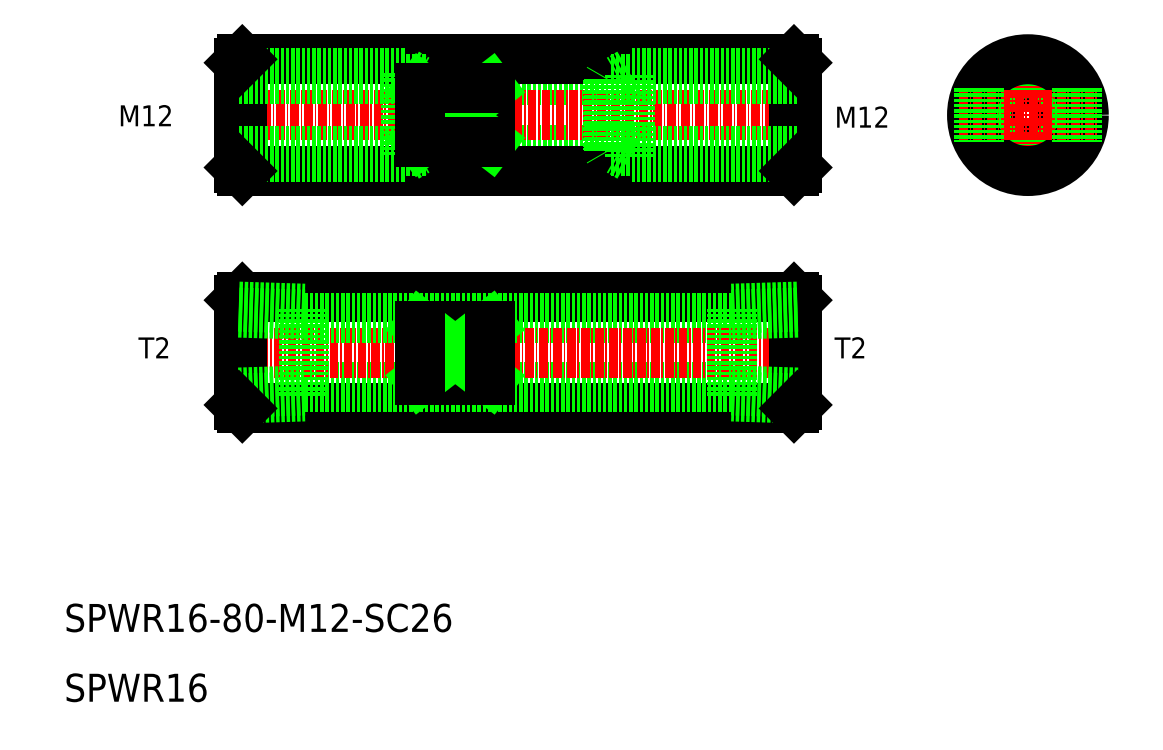
<metadata>
{"format":"dxf","ext":"dxf","renderer":"ezdxf+matplotlib","layout":"modelspace","background":"white","min_lineweight":24,"dpi":150}
</metadata>
<code>
0
SECTION
2
ENTITIES
0
TEXT
8
0
10
10
20
10
30
0
40
4
1
SPWR16
0
TEXT
8
0
10
10
20
20
30
0
40
4
1
SPWR16-80-M12-SC26
0
LINE
8
0
10
62.07
20
89
30
0
11
87.93
21
89
31
0
0
LINE
8
0
10
62.07
20
99
30
0
11
87.93
21
99
31
0
0
LINE
8
0
10
35.5
20
102
30
0
11
114.5
21
102
31
0
0
LINE
8
0
10
35.5
20
86
30
0
11
114.5
21
86
31
0
0
LINE
8
CENTER
10
32.35
20
94
30
0
11
116.9
21
94
31
0
0
LINE
8
0
10
35.5
20
68
30
0
11
114.5
21
68
31
0
0
LINE
8
0
10
35.5
20
52
30
0
11
114.5
21
52
31
0
0
LINE
8
0
10
44.4
20
65
30
0
11
105.6
21
65
31
0
0
LINE
8
0
10
44.4
20
55
30
0
11
105.6
21
55
31
0
0
LINE
8
CENTER
10
32
20
60
30
0
11
117.6
21
60
31
0
0
LINE
8
0
10
62.07
20
99
30
0
11
62.07
21
89
31
0
0
LINE
8
0
10
59
20
100
30
0
11
59
21
88
31
0
0
LINE
8
0
10
62
20
99.12
30
0
11
62
21
88.87
31
0
0
LINE
8
0
10
35
20
100
30
0
11
35
21
88
31
0
0
LINE
8
0
10
35.5
20
102
30
0
11
35.5
21
86
31
0
0
LINE
8
0
10
35
20
101.5
30
0
11
35
21
86.5
31
0
0
LINE
8
0
10
35
20
52.5
30
0
11
35
21
67.5
31
0
0
LINE
8
0
10
35.5
20
68
30
0
11
35.5
21
52
31
0
0
LINE
8
0
10
44.4
20
66.28
30
0
11
44.4
21
53.72
31
0
0
LINE
8
0
10
35
20
54.28
30
0
11
44.4
21
54.57
31
0
0
LINE
8
0
10
35
20
53.42
30
0
11
44.4
21
53.72
31
0
0
LINE
8
0
10
35
20
52.5
30
0
11
35.5
21
52
31
0
0
LINE
8
0
10
35
20
88
30
0
11
59
21
88
31
0
0
LINE
8
0
10
35
20
88.87
30
0
11
62
21
88.87
31
0
0
LINE
8
0
10
35
20
67.5
30
0
11
35.5
21
68
31
0
0
LINE
8
0
10
35
20
65.72
30
0
11
44.4
21
65.43
31
0
0
LINE
8
0
10
35
20
66.58
30
0
11
44.4
21
66.28
31
0
0
LINE
8
0
10
35
20
86.5
30
0
11
35.5
21
86
31
0
0
LINE
8
0
10
59
20
88
30
0
11
60.52
21
88.87
31
0
0
LINE
8
0
10
62
20
88.87
30
0
11
62.07
21
89
31
0
0
LINE
8
0
10
35
20
100
30
0
11
59
21
100
31
0
0
LINE
8
0
10
35
20
99.12
30
0
11
62
21
99.12
31
0
0
LINE
8
0
10
35
20
101.5
30
0
11
35.5
21
102
31
0
0
LINE
8
0
10
62
20
99.12
30
0
11
62.07
21
99
31
0
0
LINE
8
0
10
59
20
100
30
0
11
60.52
21
99.12
31
0
0
LINE
8
0
10
50.25
20
102
30
0
11
50.25
21
102
31
0
0
LINE
8
0
10
65
20
102
30
0
11
65
21
102
31
0
0
LINE
8
0
10
87.93
20
99
30
0
11
87.93
21
89
31
0
0
CIRCLE
8
0
10
148
20
94
30
0
40
5
0
CIRCLE
8
0
10
148
20
94
30
0
40
6
0
LINE
8
0
10
115
20
88
30
0
11
115
21
100
31
0
0
LINE
8
0
10
88
20
88.87
30
0
11
88
21
99.12
31
0
0
LINE
8
0
10
91
20
88
30
0
11
91
21
100
31
0
0
LINE
8
CENTER
10
148
20
103.7
30
0
11
148
21
84.35
31
0
0
LINE
8
0
10
115
20
101.5
30
0
11
115
21
86.5
31
0
0
CIRCLE
8
0
10
148
20
94
30
0
40
8
0
LINE
8
0
10
114.5
20
102
30
0
11
114.5
21
86
31
0
0
LINE
8
0
10
115
20
67.5
30
0
11
115
21
52.5
31
0
0
LINE
8
0
10
114.5
20
68
30
0
11
114.5
21
52
31
0
0
LINE
8
0
10
105.6
20
66.28
30
0
11
105.6
21
53.72
31
0
0
LINE
8
0
10
115
20
54.28
30
0
11
105.6
21
54.57
31
0
0
LINE
8
0
10
115
20
53.42
30
0
11
105.6
21
53.72
31
0
0
LINE
8
0
10
115
20
52.5
30
0
11
114.5
21
52
31
0
0
LINE
8
0
10
115
20
67.5
30
0
11
114.5
21
68
31
0
0
LINE
8
0
10
115
20
66.58
30
0
11
105.6
21
66.28
31
0
0
LINE
8
0
10
115
20
65.72
30
0
11
105.6
21
65.43
31
0
0
LINE
8
0
10
115
20
88.87
30
0
11
88
21
88.87
31
0
0
LINE
8
0
10
115
20
88
30
0
11
91
21
88
31
0
0
LINE
8
0
10
91
20
88
30
0
11
89.48
21
88.87
31
0
0
LINE
8
0
10
88
20
88.87
30
0
11
87.93
21
89
31
0
0
LINE
8
0
10
114.5
20
86
30
0
11
115
21
86.5
31
0
0
LINE
8
CENTER
10
138.2
20
94
30
0
11
157.8
21
94
31
0
0
LINE
8
0
10
115
20
99.12
30
0
11
88
21
99.12
31
0
0
LINE
8
0
10
115
20
100
30
0
11
91
21
100
31
0
0
LINE
8
0
10
91
20
100
30
0
11
89.48
21
99.12
31
0
0
LINE
8
0
10
88
20
99.12
30
0
11
87.93
21
99
31
0
0
LINE
8
0
10
115
20
101.5
30
0
11
114.5
21
102
31
0
0
LINE
8
0
10
71
20
90.13
30
0
11
71
21
97.87
31
0
0
LINE
8
0
10
61
20
90.13
30
0
11
71
21
97.87
31
0
0
LINE
8
0
10
61
20
97.87
30
0
11
71
21
90.13
31
0
0
LINE
8
0
10
61
20
97.87
30
0
11
61
21
90.13
31
0
0
LINE
8
0
10
71
20
90.13
30
0
11
61
21
90.13
31
0
0
LINE
8
0
10
71
20
97.87
30
0
11
61
21
97.87
31
0
0
LINE
8
0
10
44.4
20
65
30
0
11
75
21
65
31
0
0
LINE
8
0
10
71
20
63.87
30
0
11
61
21
63.87
31
0
0
LINE
8
0
10
71
20
56.13
30
0
11
61
21
56.13
31
0
0
LINE
8
0
10
61
20
56.13
30
0
11
71
21
63.87
31
0
0
LINE
8
0
10
61
20
63.87
30
0
11
71
21
56.13
31
0
0
LINE
8
0
10
61
20
63.87
30
0
11
61
21
56.13
31
0
0
LINE
8
0
10
71
20
56.13
30
0
11
71
21
63.87
31
0
0
LINE
8
0
10
141
20
97.87
30
0
11
141
21
90.13
31
0
0
LINE
8
0
10
155
20
97.87
30
0
11
155
21
90.13
31
0
0
TEXT
8
0
10
20.63
20
59.17
30
0
40
3
1
T2
0
TEXT
8
0
10
17.74
20
92.4
30
0
40
3
1
M12
0
TEXT
8
0
10
120.3
20
59.17
30
0
40
3
1
T2
0
TEXT
8
0
10
120.3
20
92.2
30
0
40
3
1
M12
0
ENDSEC
0
EOF

</code>
